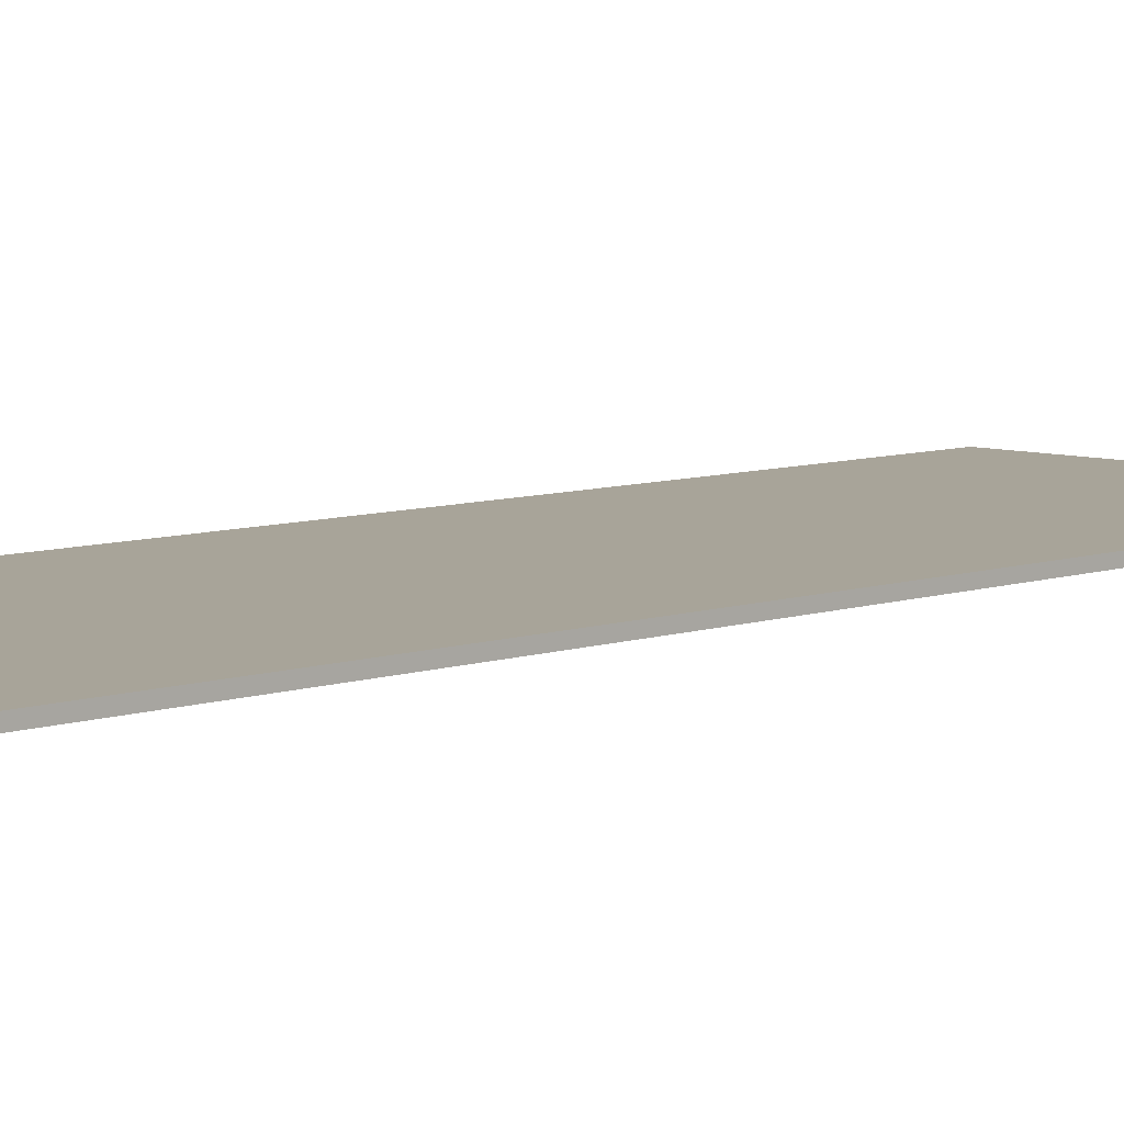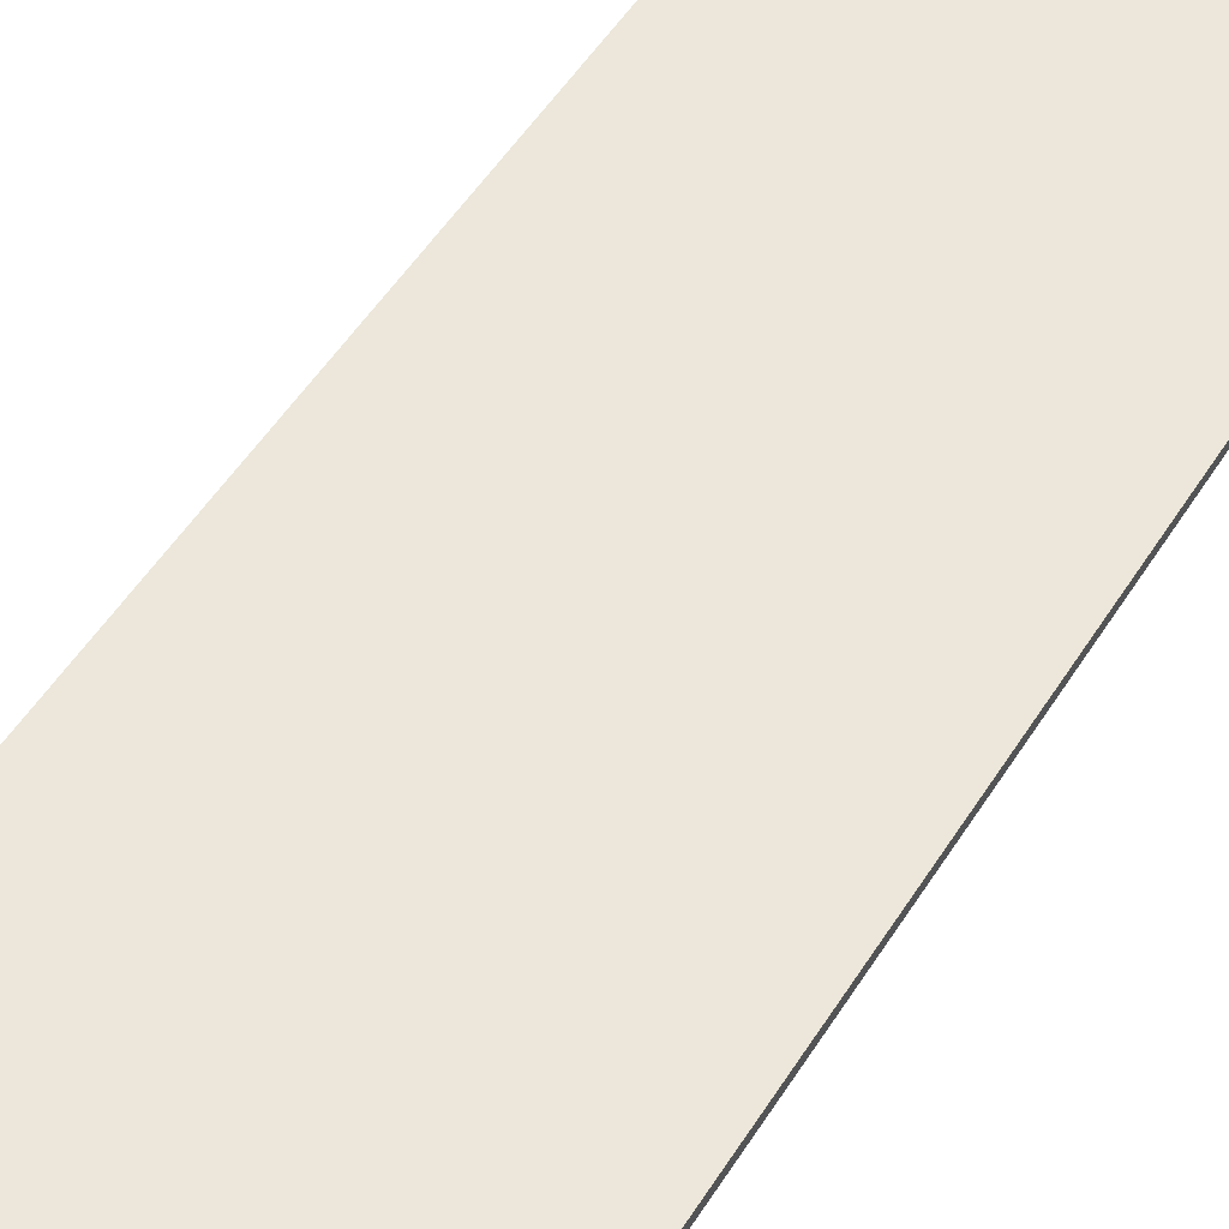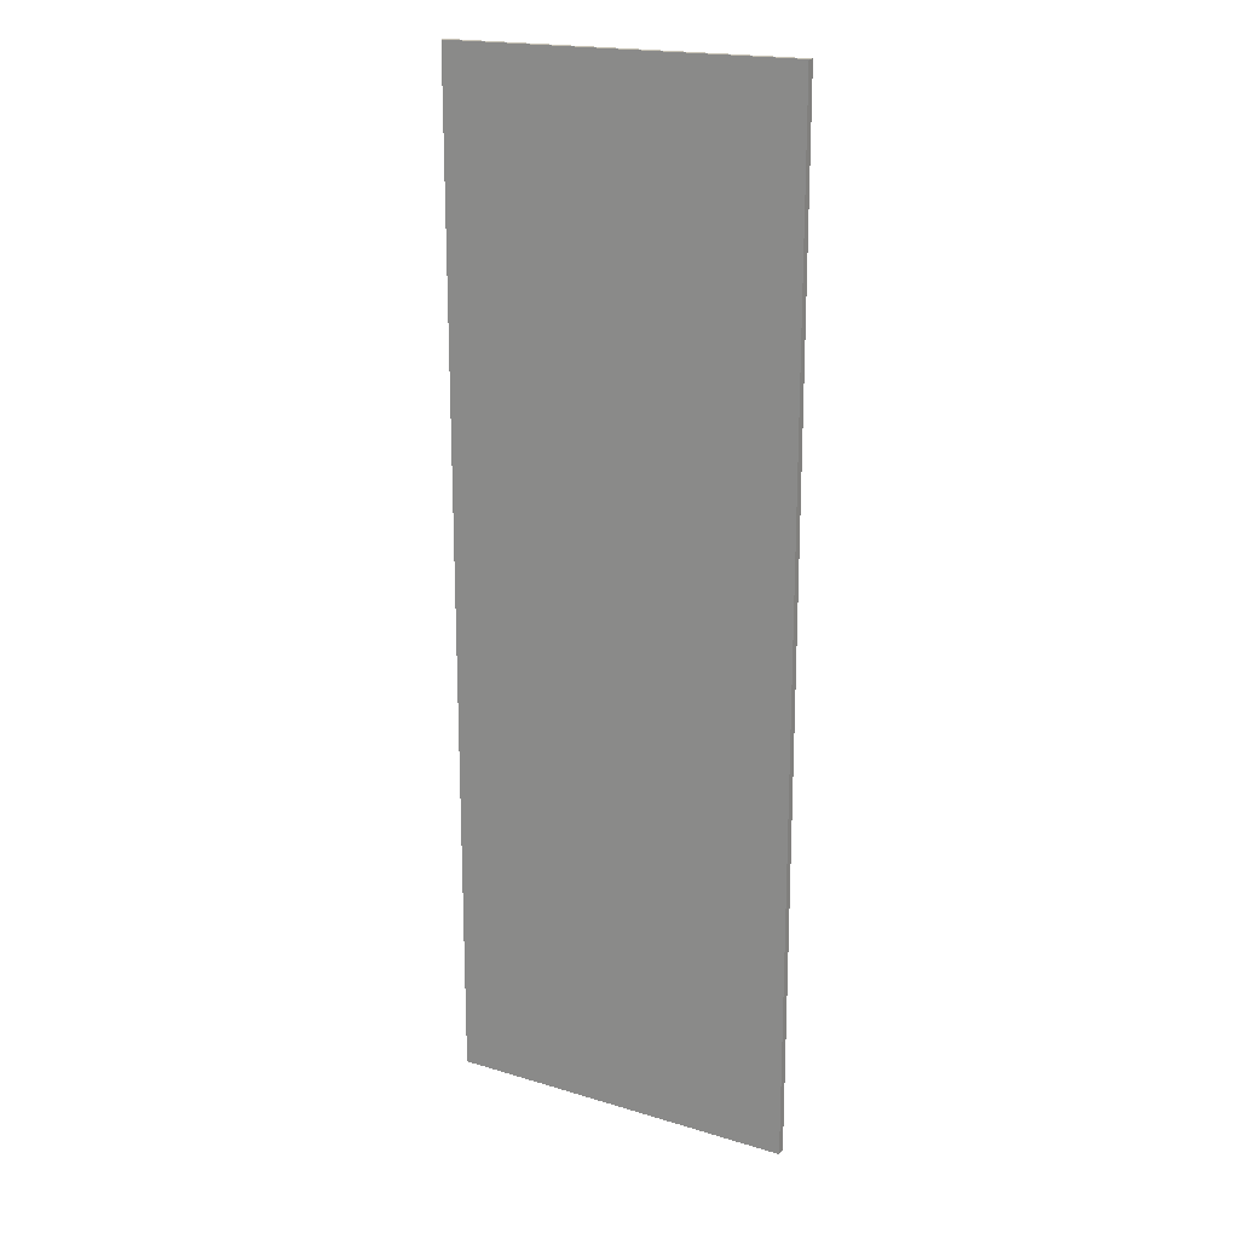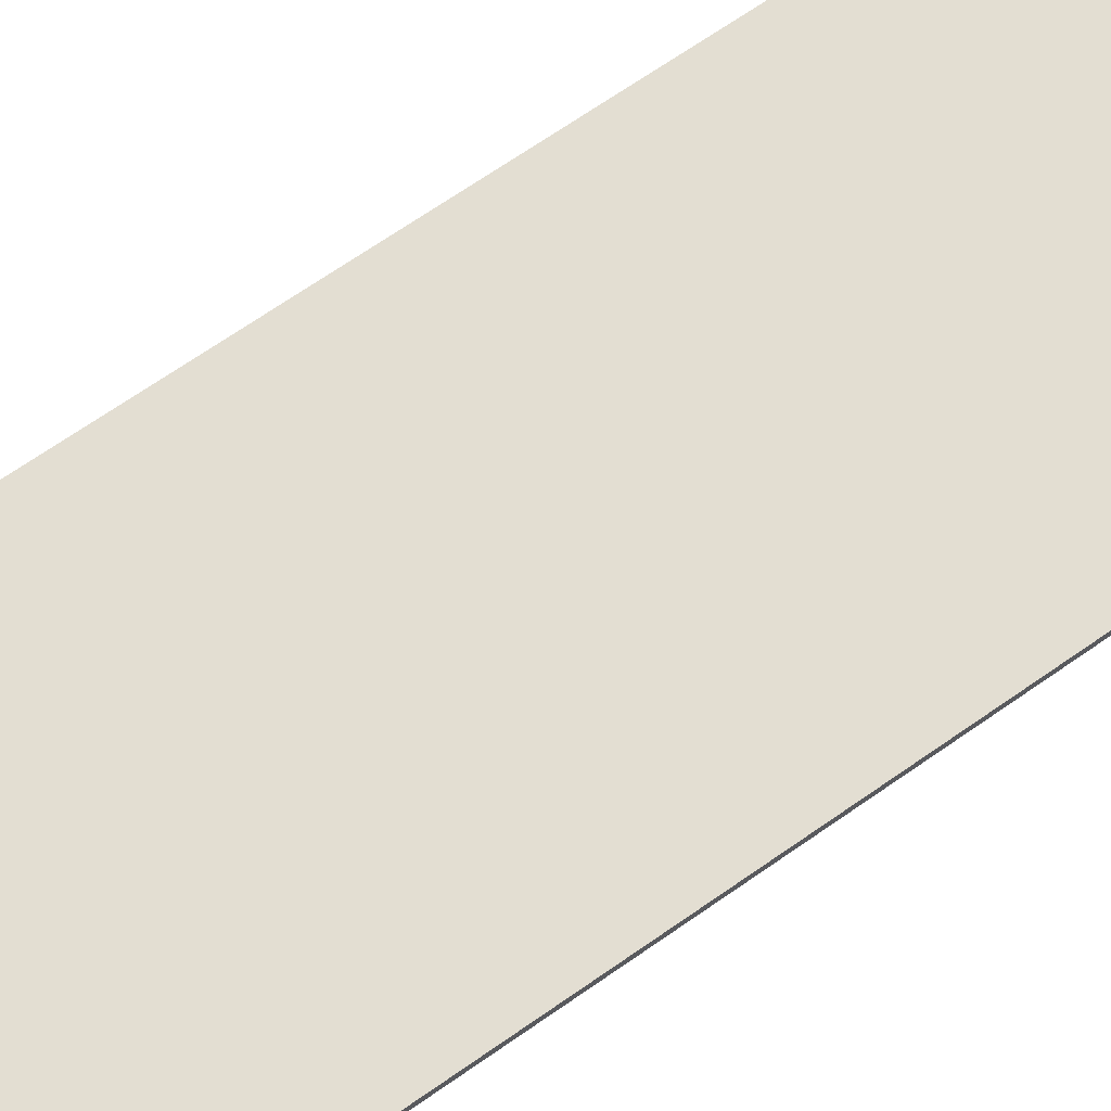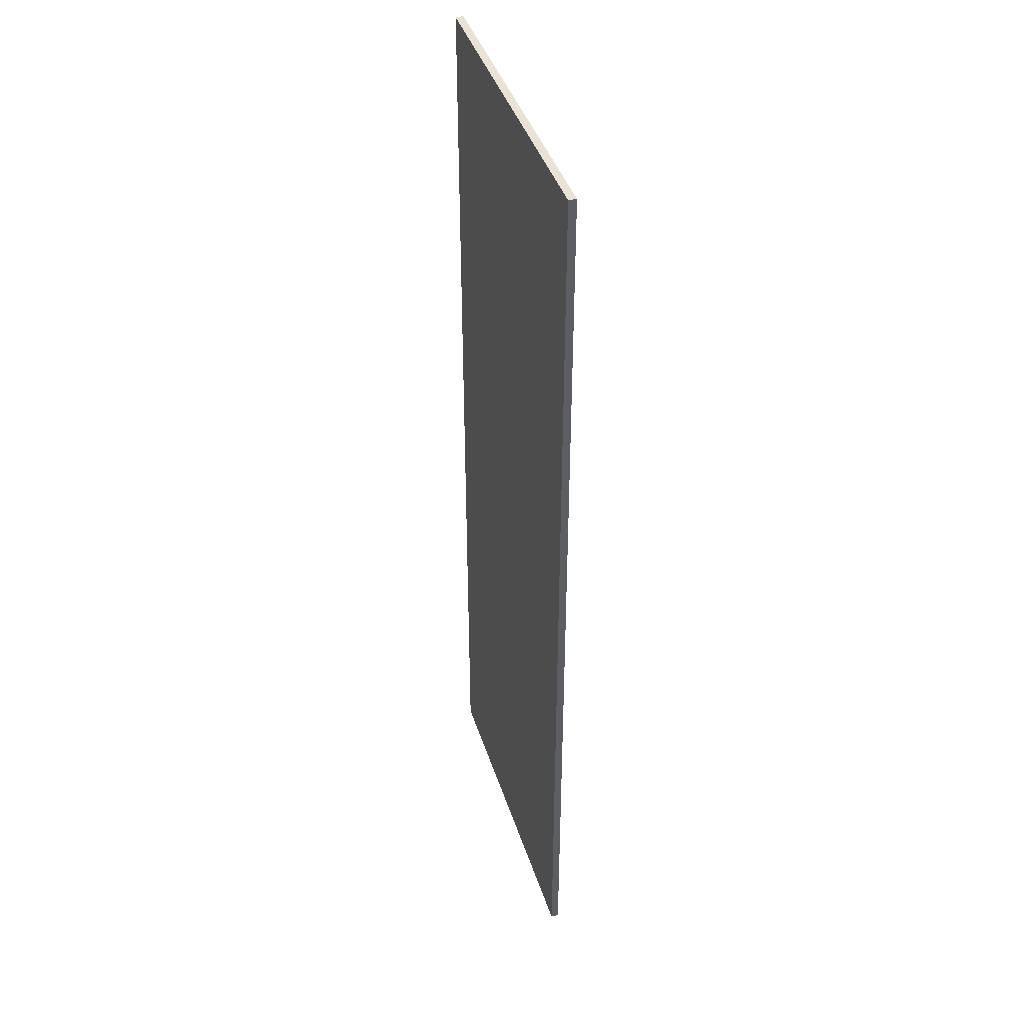
<metadata>
{"format":"obj","ext":"obj","renderer":"f3d","projection":"perspective","resolution":1024,"background":"white","views":[{"elev":7.1,"azim":-135.9,"up":"+Z"},{"elev":50.7,"azim":30.9,"up":"+Z"},{"elev":19.5,"azim":29.1,"up":"+Y"},{"elev":67.7,"azim":54.9,"up":"+Z"},{"elev":41.6,"azim":72.8,"up":"+Y"}]}
</metadata>
<code>
o
v -4.4 0.2 -4.8
v -4.4 0.2 -4.9
v -4.4 0.2 -5
v -4.4 25.6 -4.8
v -4.4 25.6 -4.9
v -4.4 25.6 -5
v 4.4 0.2 -4.8
v 4.4 0.2 -4.9
v 4.4 0.2 -5
v 4.4 25.6 -4.8
v 4.4 25.6 -4.9
v 4.4 25.6 -5
v -4.4 0.2 -4.8
v -4.4 25.6 -4.8
v -4 0.2 -4.8
v -4 25.6 -4.8
v -2.6 0.2 -4.8
v -2.6 25.6 -4.8
v -1.8 0.2 -4.8
v -1.8 25.6 -4.8
v -0.4 0.2 -4.8
v -0.4 25.6 -4.8
v 0.4 0.2 -4.8
v 0.4 25.6 -4.8
v 1.8 0.2 -4.8
v 1.8 25.6 -4.8
v 2.6 0.2 -4.8
v 2.6 25.6 -4.8
v 4 0.2 -4.8
v 4 25.6 -4.8
v 4.4 0.2 -4.8
v 4.4 25.6 -4.8
v -4.4 0.2 -5
v -4.4 25.6 -5
v 4.4 0.2 -5
v 4.4 25.6 -5
v -4.4 0.2 -4.8
v -4 0.2 -4.8
v -2.6 0.2 -4.8
v -1.8 0.2 -4.8
v -0.4 0.2 -4.8
v 0.4 0.2 -4.8
v 1.8 0.2 -4.8
v 2.6 0.2 -4.8
v 4 0.2 -4.8
v 4.4 0.2 -4.8
v -4.4 0.2 -4.9
v -4 0.2 -4.9
v -2.6 0.2 -4.9
v -1.8 0.2 -4.9
v -0.4 0.2 -4.9
v 0.4 0.2 -4.9
v 1.8 0.2 -4.9
v 2.6 0.2 -4.9
v 4 0.2 -4.9
v 4.4 0.2 -4.9
v -4.4 0.2 -5
v 4.4 0.2 -5
v -4.4 25.6 -4.8
v -4 25.6 -4.8
v -2.6 25.6 -4.8
v -1.8 25.6 -4.8
v -0.4 25.6 -4.8
v 0.4 25.6 -4.8
v 1.8 25.6 -4.8
v 2.6 25.6 -4.8
v 4 25.6 -4.8
v 4.4 25.6 -4.8
v -4.4 25.6 -4.9
v -4 25.6 -4.9
v -2.6 25.6 -4.9
v -1.8 25.6 -4.9
v -0.4 25.6 -4.9
v 0.4 25.6 -4.9
v 1.8 25.6 -4.9
v 2.6 25.6 -4.9
v 4 25.6 -4.9
v 4.4 25.6 -4.9
v -4.4 25.6 -5
v 4.4 25.6 -5
f 4 2 1
f 5 3 2
f 5 2 4
f 6 3 5
f 7 8 10
f 8 9 11
f 10 8 11
f 11 9 12
f 15 14 13
f 16 14 15
f 17 16 15
f 18 16 17
f 19 18 17
f 20 18 19
f 21 20 19
f 22 20 21
f 23 22 21
f 24 22 23
f 25 24 23
f 26 24 25
f 27 26 25
f 28 26 27
f 29 28 27
f 30 28 29
f 31 30 29
f 32 30 31
f 33 34 35
f 35 34 36
f 47 38 37
f 48 39 38
f 48 38 47
f 49 40 39
f 49 39 48
f 50 41 40
f 50 40 49
f 51 42 41
f 51 41 50
f 52 43 42
f 52 42 51
f 53 44 43
f 53 43 52
f 54 45 44
f 54 44 53
f 55 46 45
f 55 45 54
f 56 46 55
f 57 54 53
f 57 48 47
f 57 56 55
f 57 55 54
f 57 53 52
f 57 52 51
f 57 51 50
f 57 50 49
f 57 49 48
f 58 56 57
f 59 60 69
f 60 61 70
f 69 60 70
f 61 62 71
f 70 61 71
f 62 63 72
f 71 62 72
f 63 64 73
f 72 63 73
f 64 65 74
f 73 64 74
f 65 66 75
f 74 65 75
f 66 67 76
f 75 66 76
f 67 68 77
f 76 67 77
f 77 68 78
f 75 76 79
f 69 70 79
f 77 78 79
f 76 77 79
f 74 75 79
f 73 74 79
f 72 73 79
f 71 72 79
f 70 71 79
f 79 78 80

</code>
